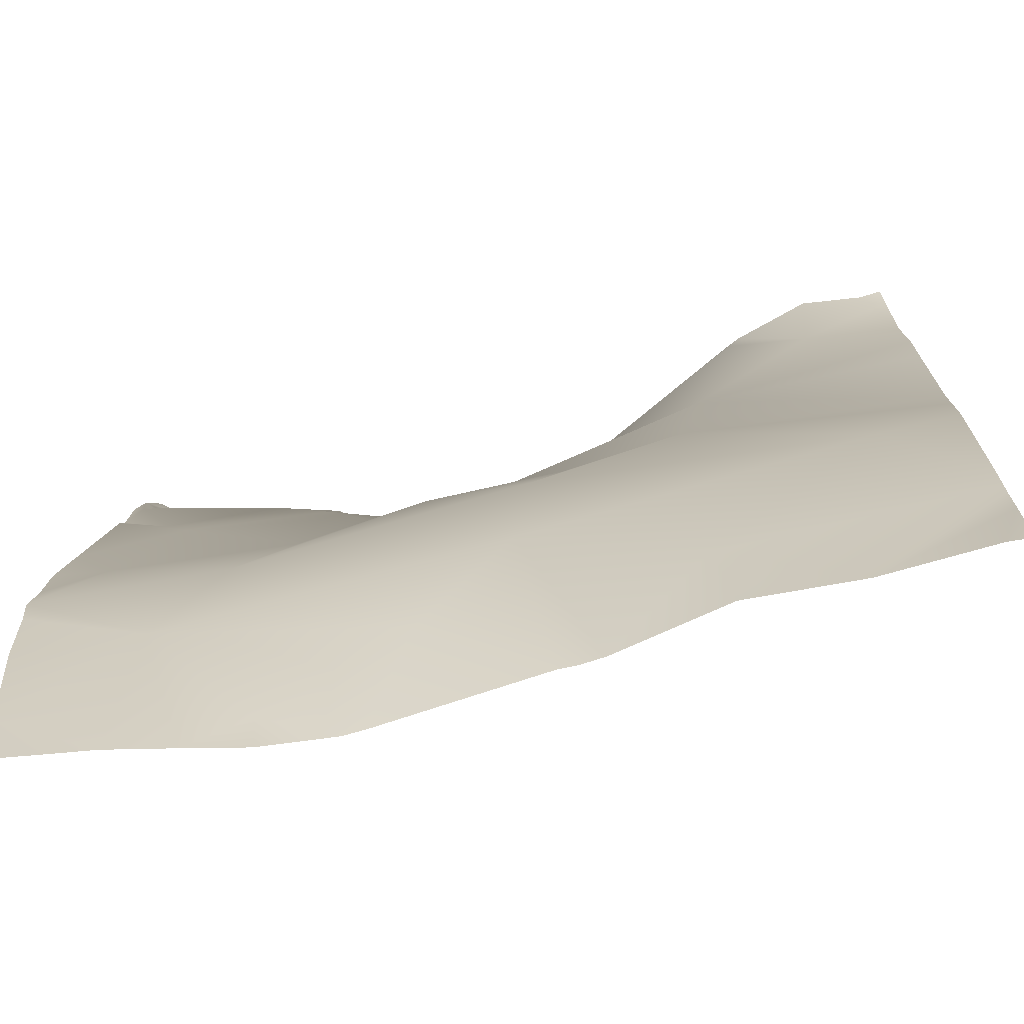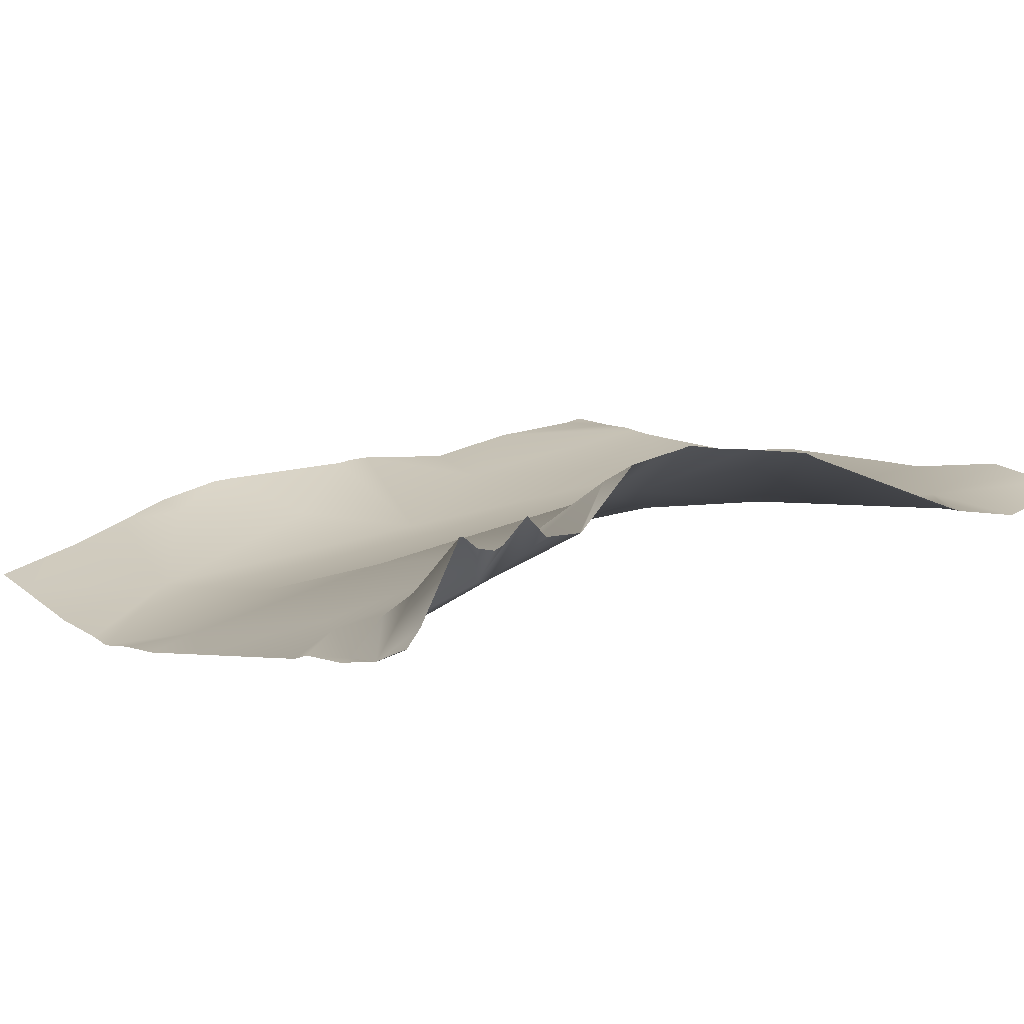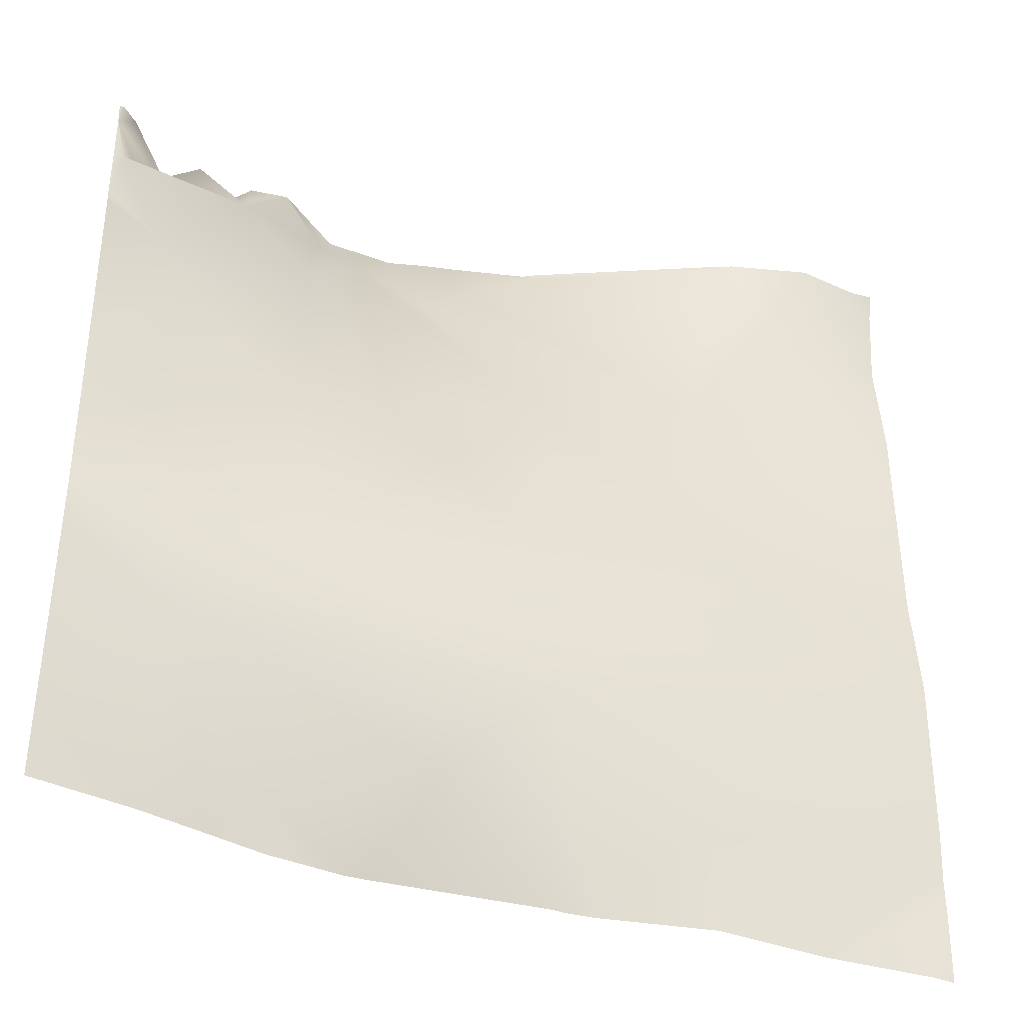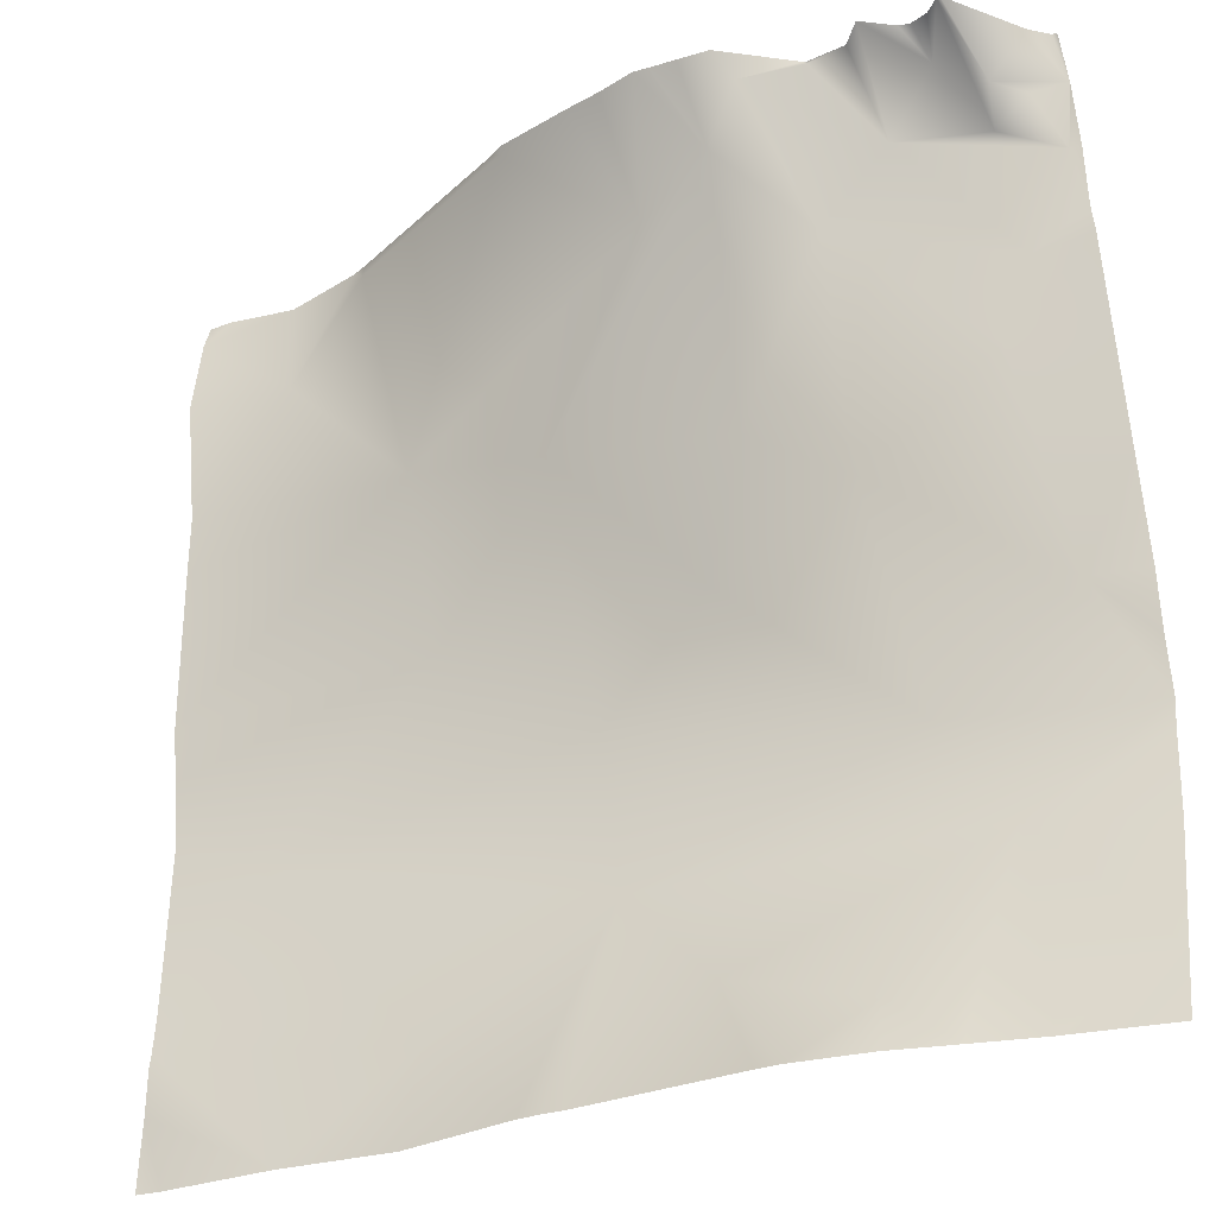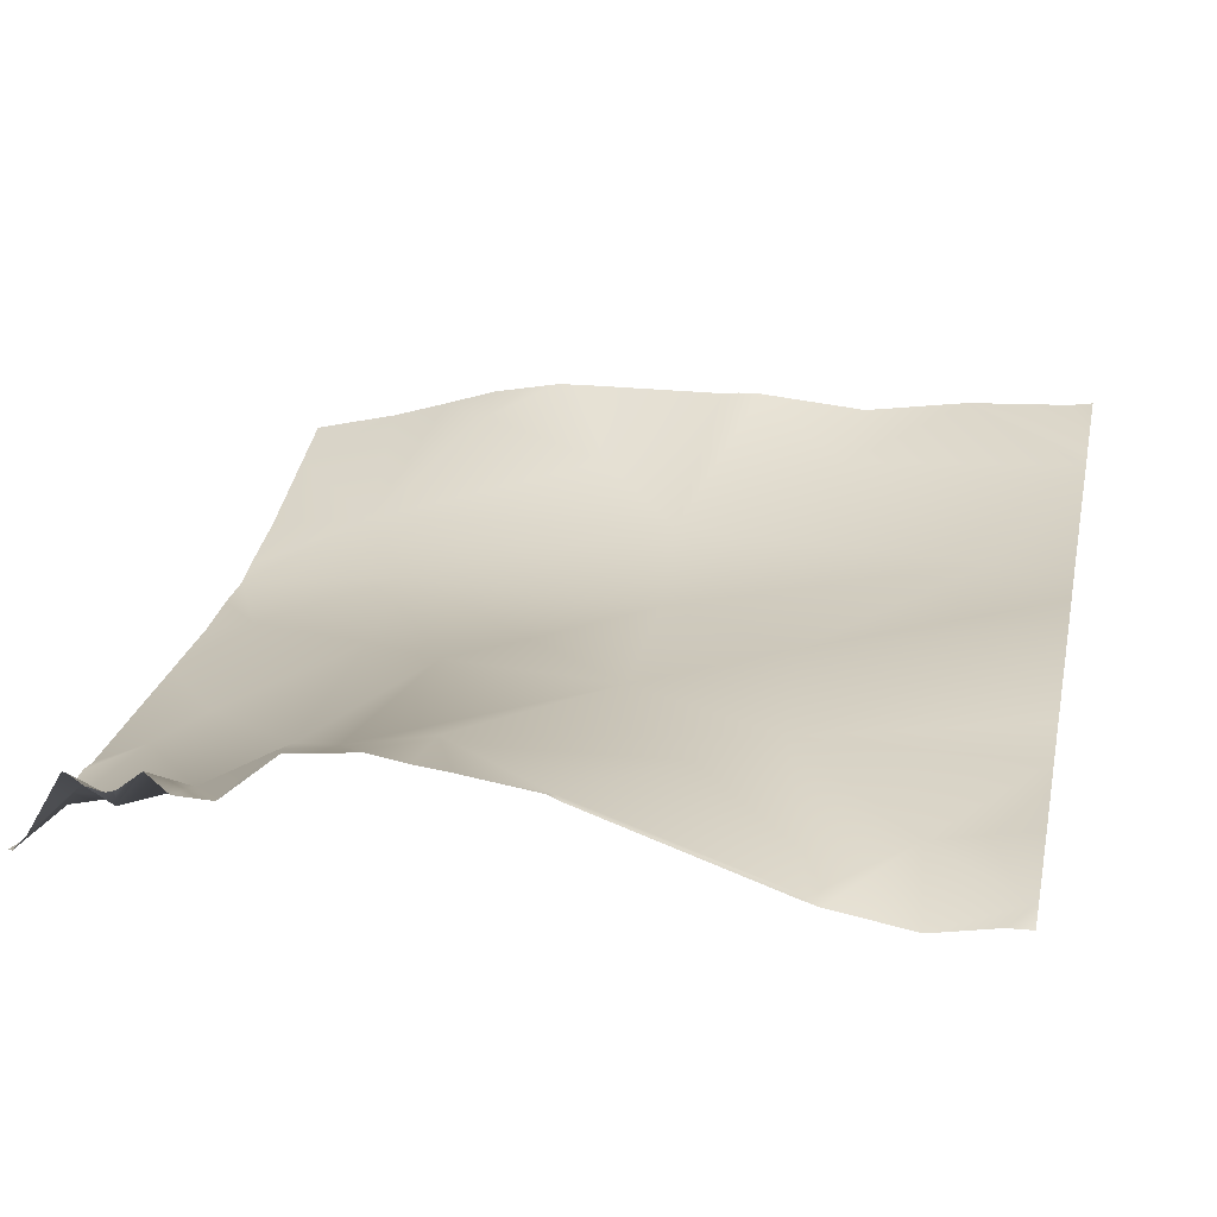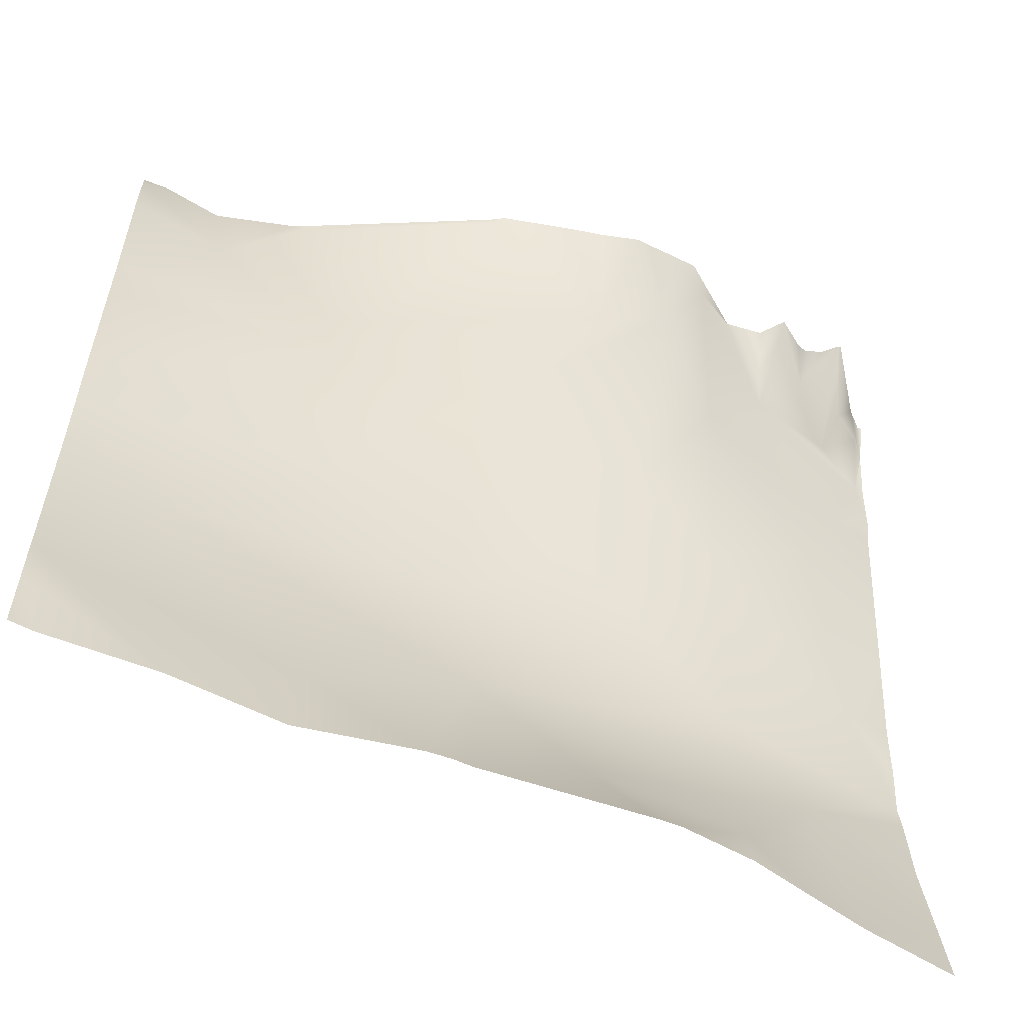
<metadata>
{"format":"obj","ext":"obj","renderer":"f3d","projection":"perspective","resolution":1024,"background":"white","views":[{"elev":-72.0,"azim":21.3,"up":"+Z"},{"elev":8.8,"azim":-36.1,"up":"+Y"},{"elev":-38.7,"azim":-15.2,"up":"+Z"},{"elev":-30.5,"azim":-146.6,"up":"+Z"},{"elev":33.4,"azim":12.0,"up":"+Y"},{"elev":-58.5,"azim":163.1,"up":"+Z"}]}
</metadata>
<code>
o lod_1_088_Cube.088
v 40.94 -27.93 -507.4
v 11.59 -30.99 -486.6
v 103.3 -19.13 -494.7
v 172.9 -7.762 -509.3
v 135.6 -11.13 -472.5
v 139.7 -5.175 -433.9
v 78.61 -17.16 -473.4
v 46.65 -15.02 -462
v 65.93 -8.15 -449.9
v 106.1 -3.674 -442.7
v 78.03 5.951 -405.8
v 105.4 14.05 -382.7
v 150.8 -1.649 -383
v 168.8 -2.32 -403.8
v 0.06699 -18.84 -390.3
v 5.105 -11.41 -395.9
v 2.263 -20.84 -403.5
v 13.45 -13.7 -399.5
v 10.82 -7.037 -393.6
v 20.85 -4.964 -386.1
v 80.07 17.49 -381.4
v 61.87 7.841 -396.7
v 46.59 -5.989 -413.1
v 31.96 -7.521 -398
v 11.24 -19.83 -424.7
v 18.86 -21.45 -440.3
v 53.03 12.21 -387
v 42.72 3.207 -381.6
v 25.78 -28.07 -530.6
v 99.85 -19.83 -528.5
v 135.6 -11.13 -551.5
v 78.61 -17.16 -550.6
v 46.65 -15.02 -562
v 107.7 13.45 -381.2
v 149.9 -1.103 -381.2
v 190.6 1.015 -386.8
v 190.6 -0.7744 -381.2
v 185.4 -1.189 -381.2
v 190.6 3.511 -403.8
v 171.6 -4.867 -381.2
v 153.5 -2.219 -381.2
v 190.6 0.07711 -429.3
v 190.6 -1.58 -488.6
v 190.6 -3.195 -502.1
v 190.6 -0.142 -477.7
v 190.6 0.1473 -442.3
v 190.6 -0.8166 -556.9
v 190.6 -0.1211 -571.9
v 185.5 -1.171 -571.9
v 190.6 -1.954 -537.2
v 190.6 -0.8839 -547.8
v 161.7 -3.325 -571.9
v 190.6 -1.299 -544.7
v 137.8 -7.985 -571.9
v 104.5 14.88 -381.2
v 80.22 17.56 -381.2
v 79.99 17.58 -381.2
v 87.68 16.89 -381.2
v 112.4 -6.45 -571.9
v 107.2 -6.738 -571.9
v 103.3 -7.368 -571.9
v 79.69 17.63 -381.2
v 62.73 17.31 -381.2
v 56.02 16.1 -381.2
v 43.27 3.789 -381.2
v 42.87 3.476 -381.2
v 42.56 3.417 -381.2
v 71.28 18.87 -381.2
v 68.27 18.24 -381.2
v 34.01 -17.95 -571.9
v 20.4 -22.93 -571.9
v 34.19 3.421 -381.2
v 29.48 8.099 -381.2
v 23.72 2.853 -381.2
v 21.54 1.984 -381.2
v 17.59 2.843 -381.2
v 4.318 -11.1 -381.2
v 13.47 5.549 -381.2
v 14.26 5.42 -381.2
v 0 -23.95 -421.4
v 0 -22.38 -416.7
v 0 -30.96 -465.3
v 0 -34.39 -486.7
v 0 -37.02 -511.1
v 0 -35.37 -499.9
v 0 -36.08 -517.4
v 0 -34.88 -534.6
v 9.937 -25.95 -571.9
v 0 -30.96 -558.7
v 0 -28.86 -571.9
v 1.05 -14.98 -381.2
v 0 -15.06 -381.2
v 0 -18.87 -390.4
v 0 -21.48 -403.7
v 67.14 -9.009 -571.9
v 62.36 -9.421 -571.9
v 46.64 -13.2 -571.9
f 84 2 1
f 30 3 4
f 4 3 5
f 5 10 6
f 5 3 10
f 3 7 10
f 3 1 7
f 7 8 9
f 7 9 10
f 6 10 11
f 12 6 11
f 6 12 13
f 4 43 44
f 6 13 14
f 12 55 34
f 13 34 35
f 13 35 41
f 15 92 91
f 17 93 15
f 16 17 15
f 17 16 18
f 18 16 19
f 16 15 19
f 15 77 19
f 79 20 18
f 19 77 78
f 28 67 66
f 12 58 55
f 21 58 11
f 21 62 57
f 68 21 11
f 22 68 11
f 11 10 22
f 9 22 10
f 22 9 23
f 1 8 7
f 9 8 23
f 23 25 24
f 23 26 25
f 8 26 23
f 2 26 8
f 1 2 8
f 2 82 26
f 81 17 25
f 80 25 26
f 24 25 17
f 24 17 18
f 24 18 20
f 24 28 27
f 23 24 27
f 22 23 27
f 27 65 64
f 28 72 67
f 20 73 24
f 29 84 1
f 3 30 1
f 30 29 1
f 4 31 30
f 30 59 60
f 31 54 59
f 30 61 32
f 30 32 29
f 32 96 33
f 32 61 95
f 29 32 33
f 33 97 70
f 29 70 71
f 71 88 89
f 44 50 4
f 39 42 14
f 50 31 4
f 87 86 29
f 52 54 31
f 85 83 2
f 45 5 6
f 82 80 26
f 75 74 20
f 63 22 27
f 79 19 78
f 57 56 21
f 14 40 36
f 46 45 6
f 38 37 36
f 47 52 51
f 64 63 27
f 42 6 14
f 41 14 13
f 88 90 89
f 66 65 28
f 76 75 20
f 73 72 24
f 96 97 33
f 47 48 49
f 84 85 2
f 4 5 43
f 13 12 34
f 15 93 92
f 17 94 93
f 15 91 77
f 79 76 20
f 12 11 58
f 21 56 58
f 68 62 21
f 22 69 68
f 2 83 82
f 81 94 17
f 80 81 25
f 27 28 65
f 28 24 72
f 20 74 73
f 29 86 84
f 30 31 59
f 30 60 61
f 32 95 96
f 29 33 70
f 87 29 89
f 29 71 89
f 50 53 31
f 31 53 52
f 53 51 52
f 45 43 5
f 63 69 22
f 79 18 19
f 38 36 40
f 36 39 14
f 47 49 52
f 42 46 6
f 41 40 14

</code>
